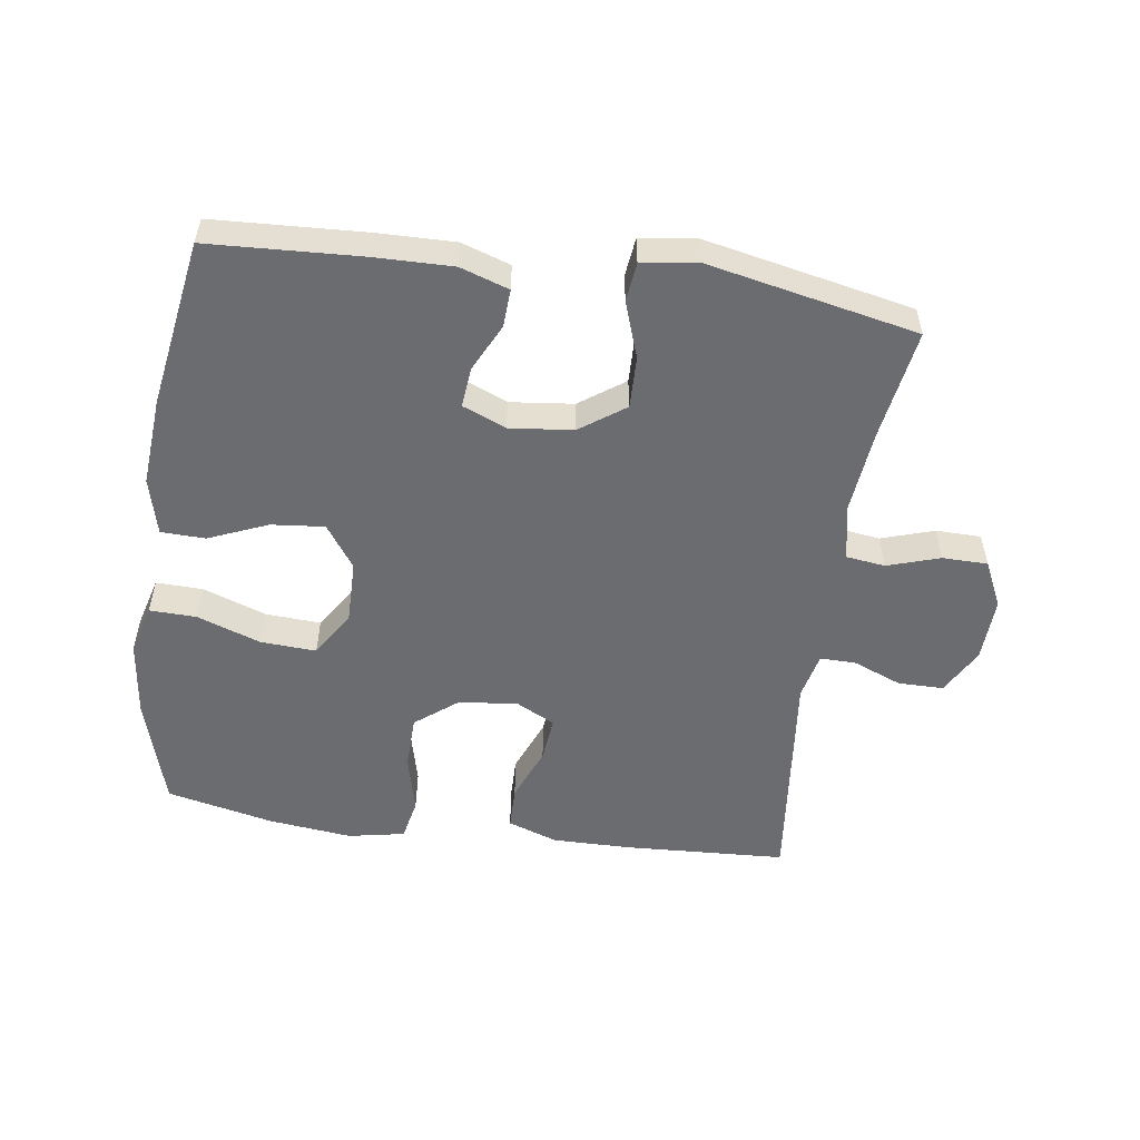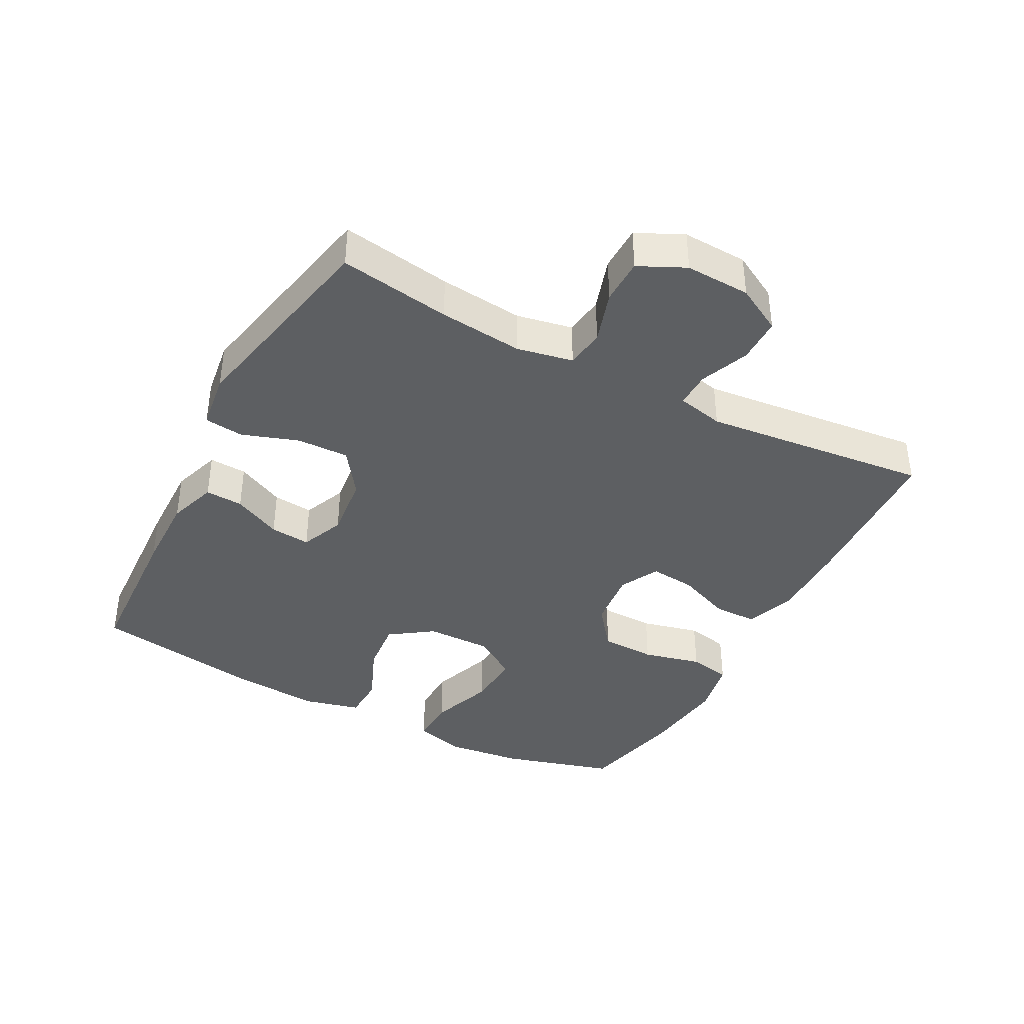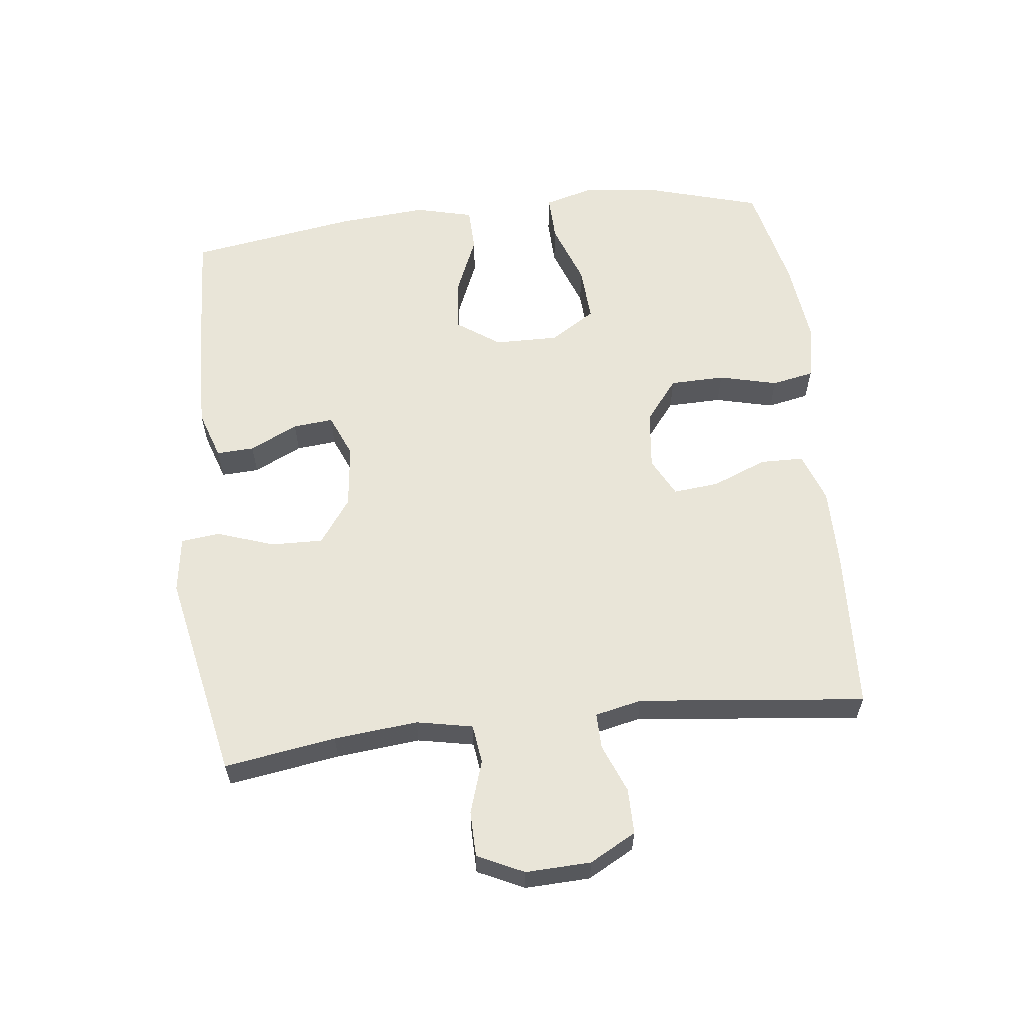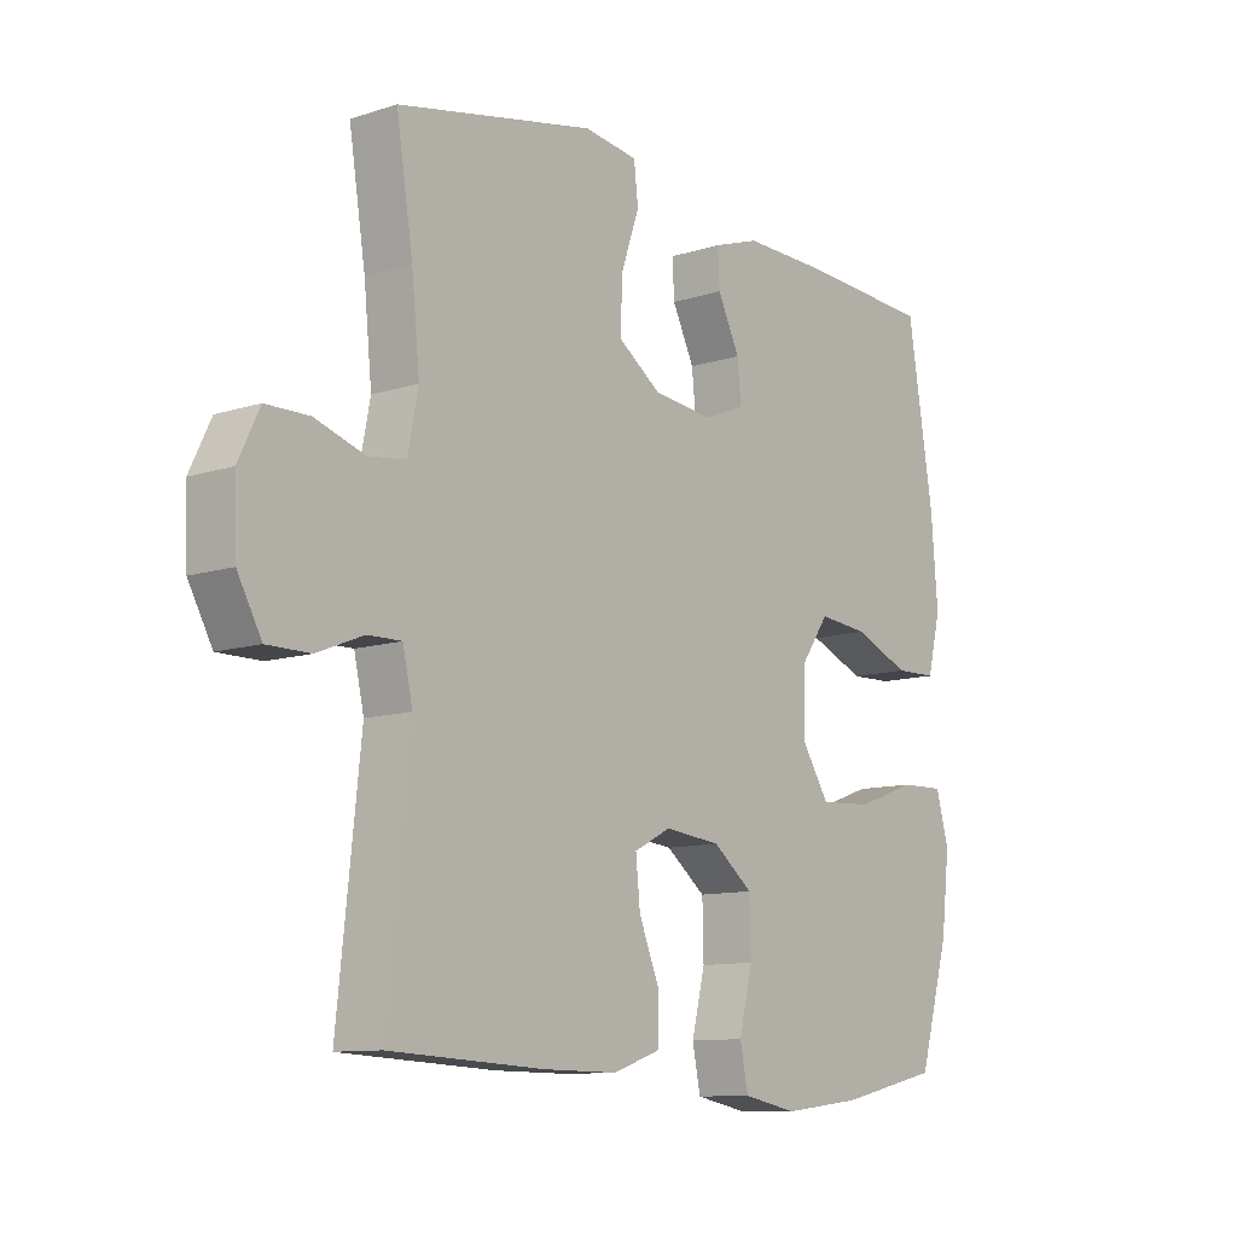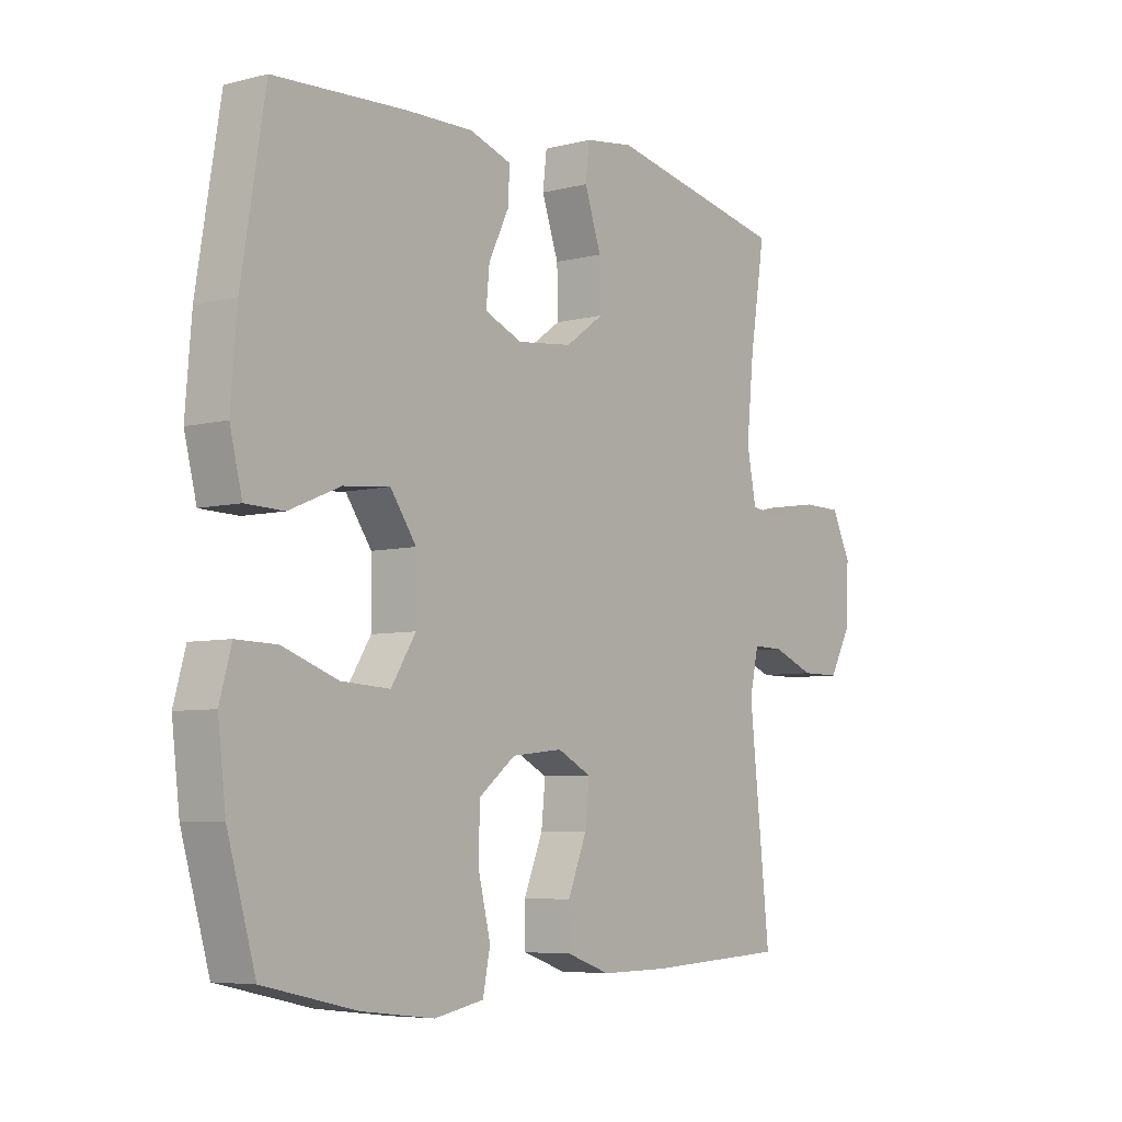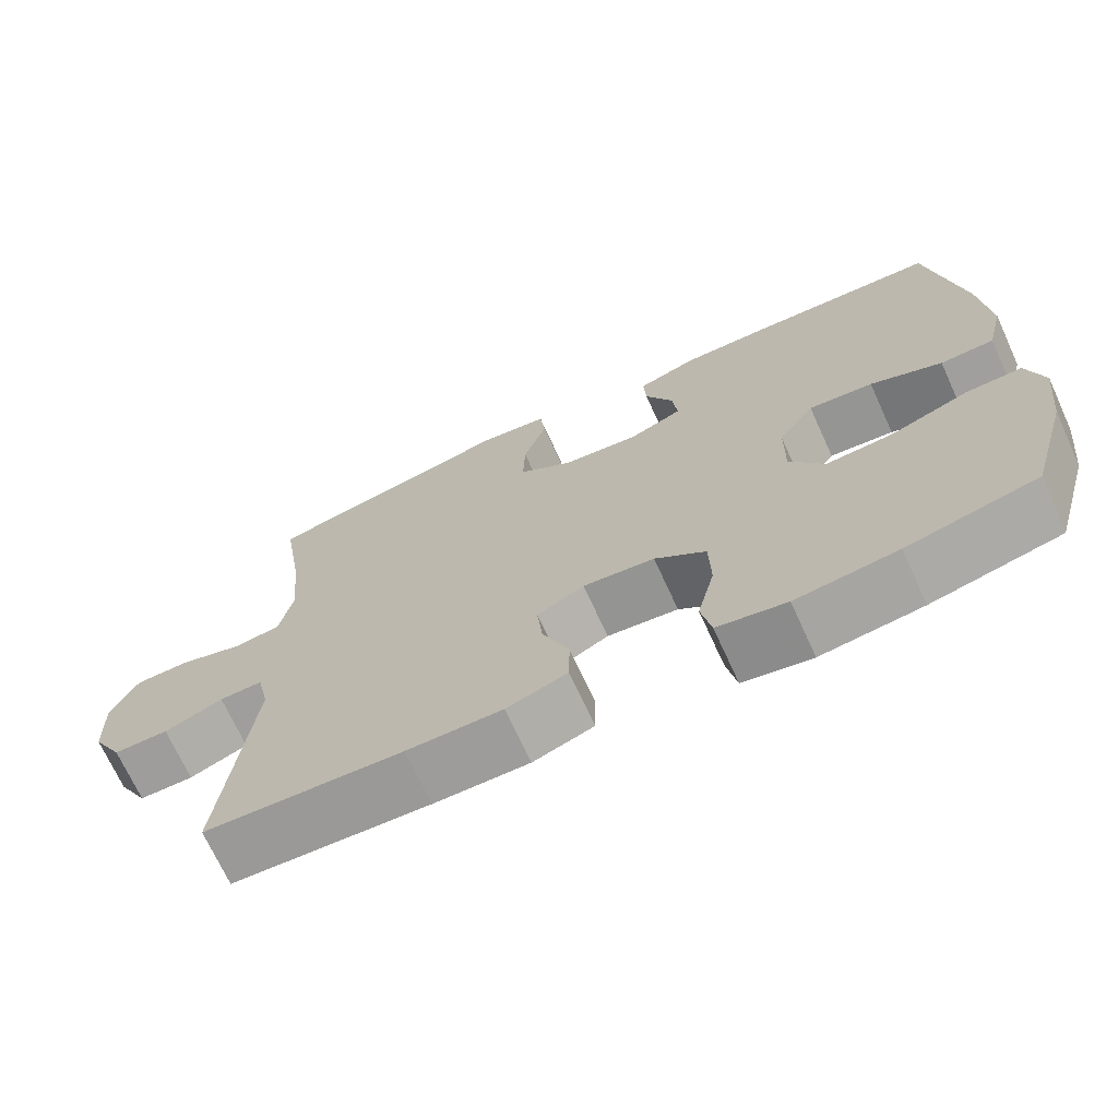
<metadata>
{"format":"obj","ext":"obj","renderer":"f3d","projection":"perspective","resolution":1024,"background":"white","views":[{"elev":-53.7,"azim":-8.1,"up":"+Y"},{"elev":-39.5,"azim":62.1,"up":"+Y"},{"elev":59.7,"azim":83.5,"up":"+Y"},{"elev":-10.7,"azim":128.8,"up":"+Z"},{"elev":-6.1,"azim":-52.4,"up":"+Z"},{"elev":-70.5,"azim":-155.4,"up":"+Z"}]}
</metadata>
<code>
v 0.5 0.07 -0.5
v 0.249 0.07 -0.513
v 0.128 0.07 -0.514
v 0.051 0.07 -0.487
v 0.05 0.07 -0.42
v 0.084 0.07 -0.336
v 0.091 0.07 -0.266
v 0.031 0.07 -0.235
v -0.06 0.07 -0.245
v -0.125 0.07 -0.296
v -0.127 0.07 -0.38
v -0.105 0.07 -0.47
v -0.118 0.07 -0.535
v -0.206 0.07 -0.552
v -0.335 0.07 -0.537
v -0.5 0.07 -0.5
v -0.55 0.07 -0.327
v -0.564 0.07 -0.208
v -0.543 0.07 -0.132
v -0.471 0.07 -0.134
v -0.373 0.07 -0.169
v -0.287 0.07 -0.174
v -0.243 0.07 -0.105
v -0.244 0.07 -0.006
v -0.29 0.07 0.06
v -0.372 0.07 0.052
v -0.463 0.07 0.014
v -0.531 0.07 0.016
v -0.553 0.07 0.104
v -0.542 0.07 0.241
v -0.5 0.07 0.5
v -0.265 0.07 0.512
v -0.146 0.07 0.514
v -0.071 0.07 0.489
v -0.074 0.07 0.431
v -0.11 0.07 0.357
v -0.116 0.07 0.295
v -0.049 0.07 0.267
v 0.049 0.07 0.278
v 0.118 0.07 0.327
v 0.116 0.07 0.407
v 0.086 0.07 0.494
v 0.093 0.07 0.554
v 0.18 0.07 0.566
v 0.5 0.07 0.5
v 0.473 0.07 0.329
v 0.46 0.07 0.2
v 0.477 0.07 0.114
v 0.537 0.07 0.106
v 0.618 0.07 0.132
v 0.688 0.07 0.131
v 0.722 0.07 0.06
v 0.718 0.07 -0.04
v 0.679 0.07 -0.111
v 0.609 0.07 -0.111
v 0.534 0.07 -0.081
v 0.479 0.07 -0.08
v 0.463 0.07 -0.152
v 0.475 0.07 -0.265
v 0.5 0 -0.5
v 0.249 0 -0.513
v 0.128 0 -0.514
v 0.051 0 -0.487
v 0.05 0 -0.42
v 0.084 0 -0.336
v 0.091 0 -0.266
v 0.031 0 -0.235
v -0.06 0 -0.245
v -0.125 0 -0.296
v -0.127 0 -0.38
v -0.105 0 -0.47
v -0.118 0 -0.535
v -0.206 0 -0.552
v -0.335 0 -0.537
v -0.5 0 -0.5
v -0.55 0 -0.327
v -0.564 0 -0.208
v -0.543 0 -0.132
v -0.471 0 -0.134
v -0.373 0 -0.169
v -0.287 0 -0.174
v -0.243 0 -0.105
v -0.244 0 -0.006
v -0.29 0 0.06
v -0.372 0 0.052
v -0.463 0 0.014
v -0.531 0 0.016
v -0.553 0 0.104
v -0.542 0 0.241
v -0.5 0 0.5
v -0.265 0 0.512
v -0.146 0 0.514
v -0.071 0 0.489
v -0.074 0 0.431
v -0.11 0 0.357
v -0.116 0 0.295
v -0.049 0 0.267
v 0.049 0 0.278
v 0.118 0 0.327
v 0.116 0 0.407
v 0.086 0 0.494
v 0.093 0 0.554
v 0.18 0 0.566
v 0.5 0 0.5
v 0.473 0 0.329
v 0.46 0 0.2
v 0.477 0 0.114
v 0.537 0 0.106
v 0.618 0 0.132
v 0.688 0 0.131
v 0.722 0 0.06
v 0.718 0 -0.04
v 0.679 0 -0.111
v 0.609 0 -0.111
v 0.534 0 -0.081
v 0.479 0 -0.08
v 0.463 0 -0.152
v 0.475 0 -0.265
f 53 54 55 56
f 53 56 57
f 52 53 57
f 49 50 51 52
f 48 49 52 57
f 47 48 57 58
f 43 44 45 46
f 41 42 43 46
f 40 41 46 47
f 39 40 47 58
f 33 34 35 36
f 33 36 37
f 32 33 37
f 31 32 37
f 30 31 37
f 29 30 37 38
f 26 27 28 29
f 25 26 29 38
f 18 19 20 21
f 18 21 22
f 17 18 22
f 16 17 22
f 15 16 22
f 14 15 22 23
f 11 12 13 14
f 10 11 14 23
f 3 4 5 6
f 3 6 7
f 59 1 2 3
f 59 3 7
f 58 59 7 8
f 39 58 8 9
f 24 25 38 39
f 23 24 39
f 9 10 23 39
f 115 114 113 112
f 116 115 112
f 116 112 111
f 111 110 109 108
f 116 111 108 107
f 117 116 107 106
f 105 104 103 102
f 105 102 101 100
f 106 105 100 99
f 117 106 99 98
f 95 94 93 92
f 96 95 92
f 96 92 91
f 96 91 90
f 96 90 89
f 97 96 89 88
f 88 87 86 85
f 97 88 85 84
f 80 79 78 77
f 81 80 77
f 81 77 76
f 81 76 75
f 81 75 74
f 82 81 74 73
f 73 72 71 70
f 82 73 70 69
f 65 64 63 62
f 66 65 62
f 62 61 60 118
f 66 62 118
f 67 66 118 117
f 68 67 117 98
f 98 97 84 83
f 98 83 82
f 98 82 69 68
f 1 60 61 2
f 2 61 62 3
f 3 62 63 4
f 4 63 64 5
f 5 64 65 6
f 6 65 66 7
f 7 66 67 8
f 8 67 68 9
f 9 68 69 10
f 10 69 70 11
f 11 70 71 12
f 12 71 72 13
f 13 72 73 14
f 14 73 74 15
f 15 74 75 16
f 16 75 76 17
f 17 76 77 18
f 18 77 78 19
f 19 78 79 20
f 20 79 80 21
f 21 80 81 22
f 22 81 82 23
f 23 82 83 24
f 24 83 84 25
f 25 84 85 26
f 26 85 86 27
f 27 86 87 28
f 28 87 88 29
f 29 88 89 30
f 30 89 90 31
f 31 90 91 32
f 32 91 92 33
f 33 92 93 34
f 34 93 94 35
f 35 94 95 36
f 36 95 96 37
f 37 96 97 38
f 38 97 98 39
f 39 98 99 40
f 40 99 100 41
f 41 100 101 42
f 42 101 102 43
f 43 102 103 44
f 44 103 104 45
f 45 104 105 46
f 46 105 106 47
f 47 106 107 48
f 48 107 108 49
f 49 108 109 50
f 50 109 110 51
f 51 110 111 52
f 52 111 112 53
f 53 112 113 54
f 54 113 114 55
f 55 114 115 56
f 56 115 116 57
f 57 116 117 58
f 58 117 118 59
f 59 118 60 1

</code>
